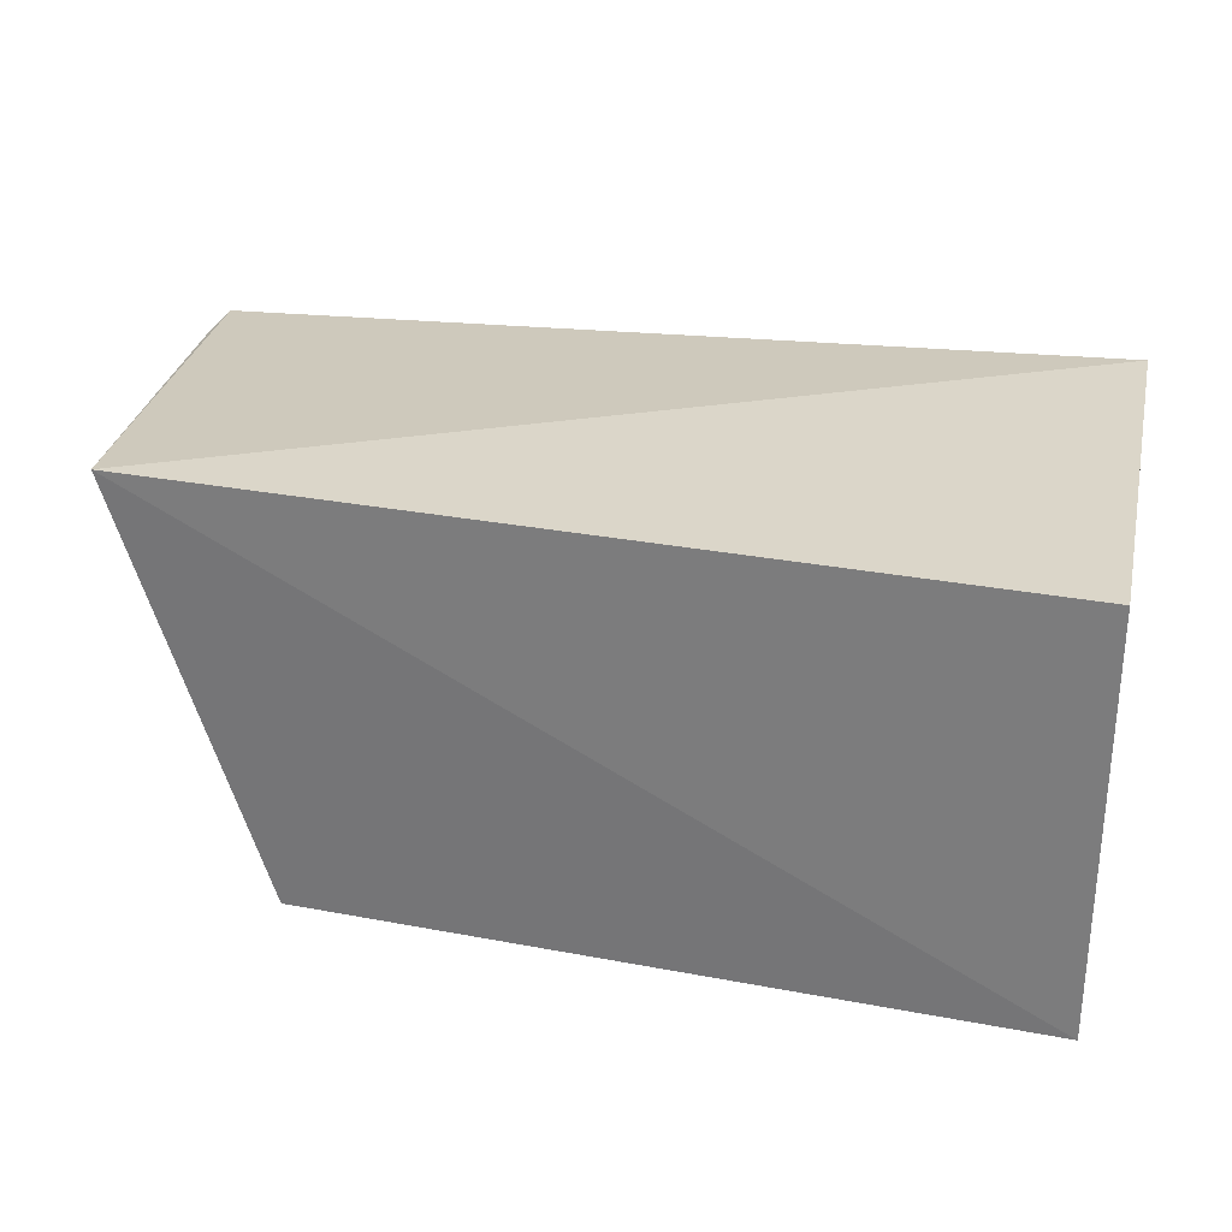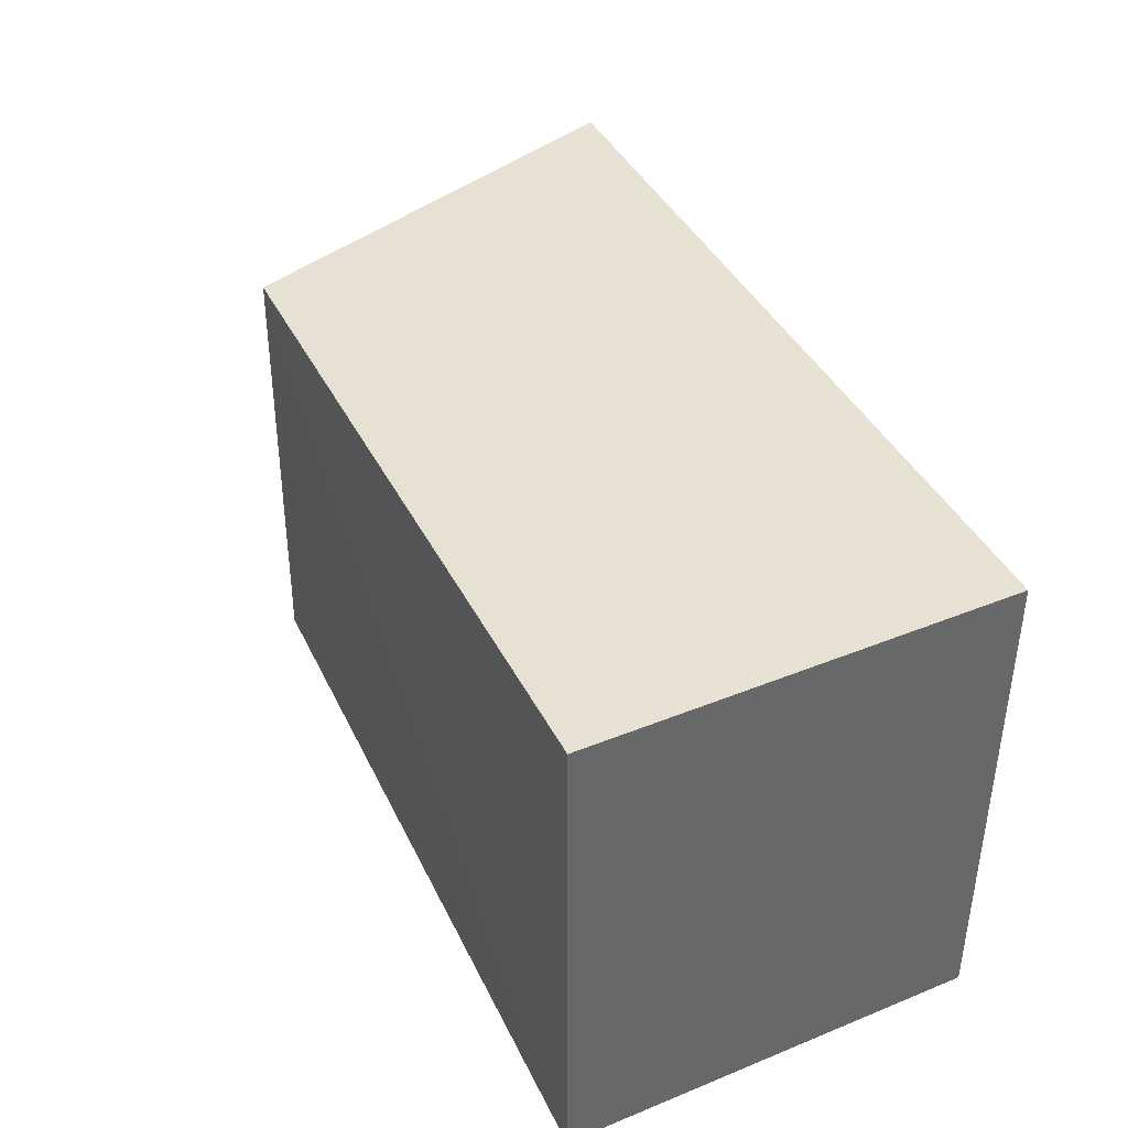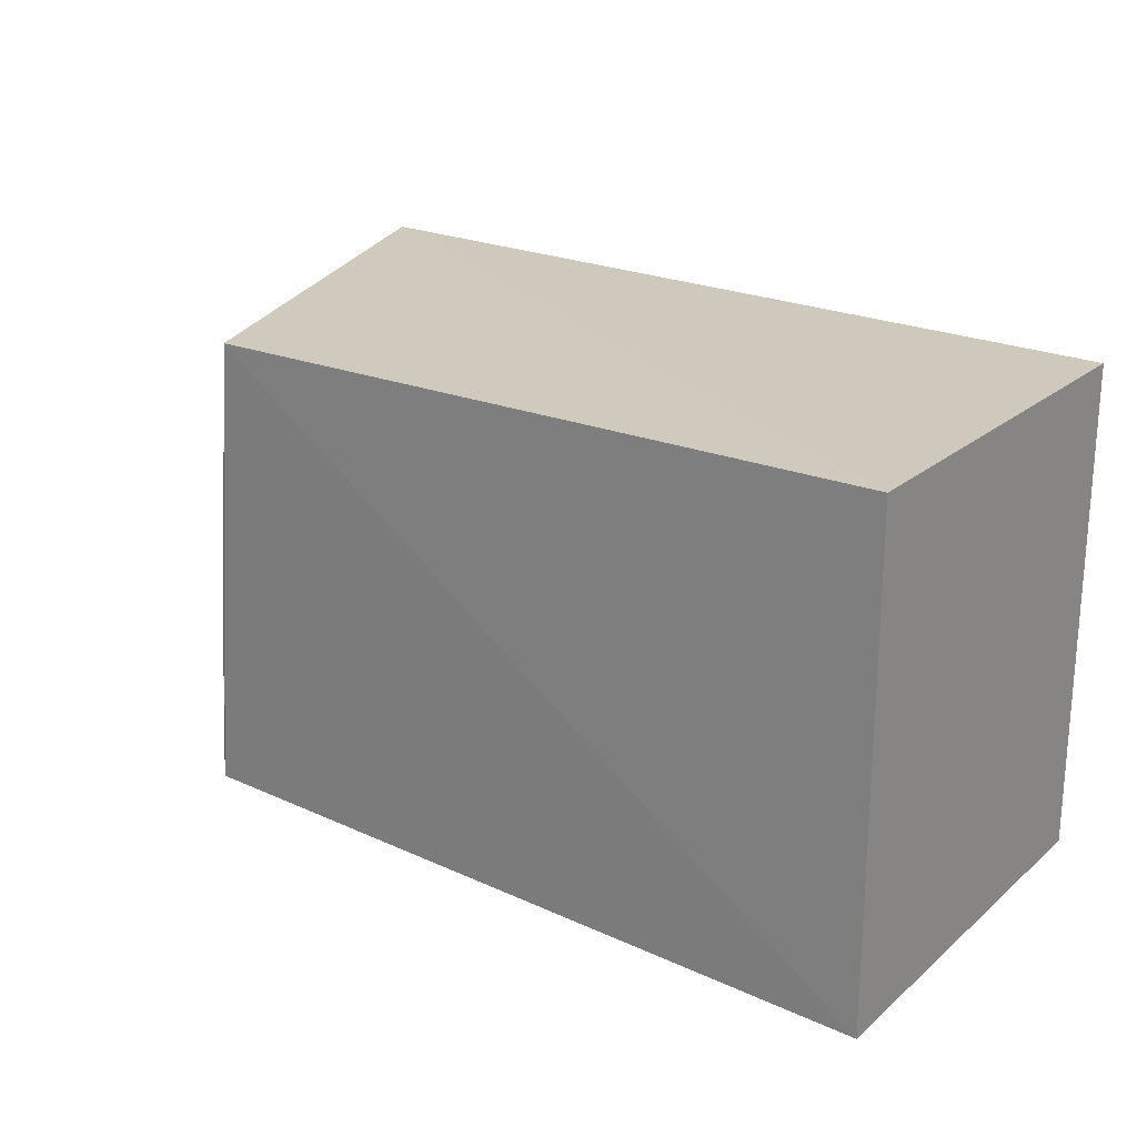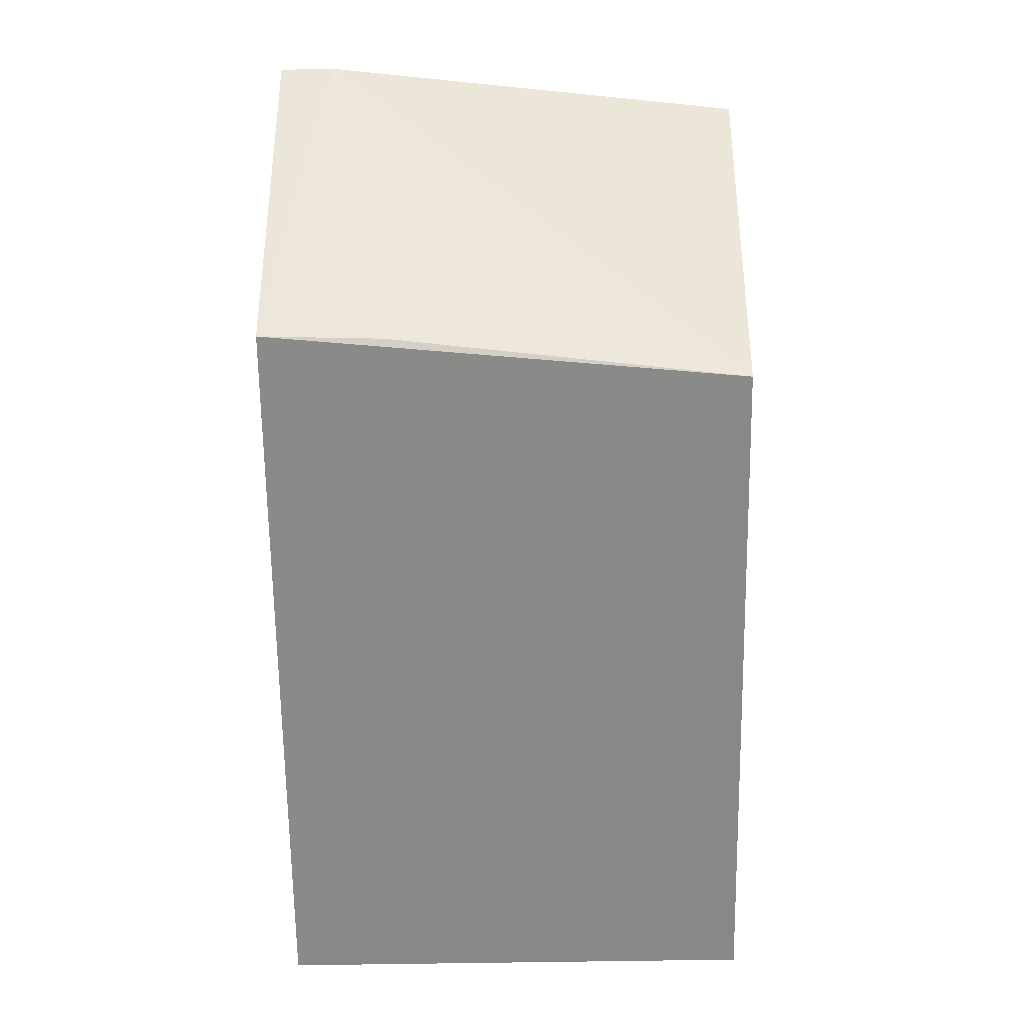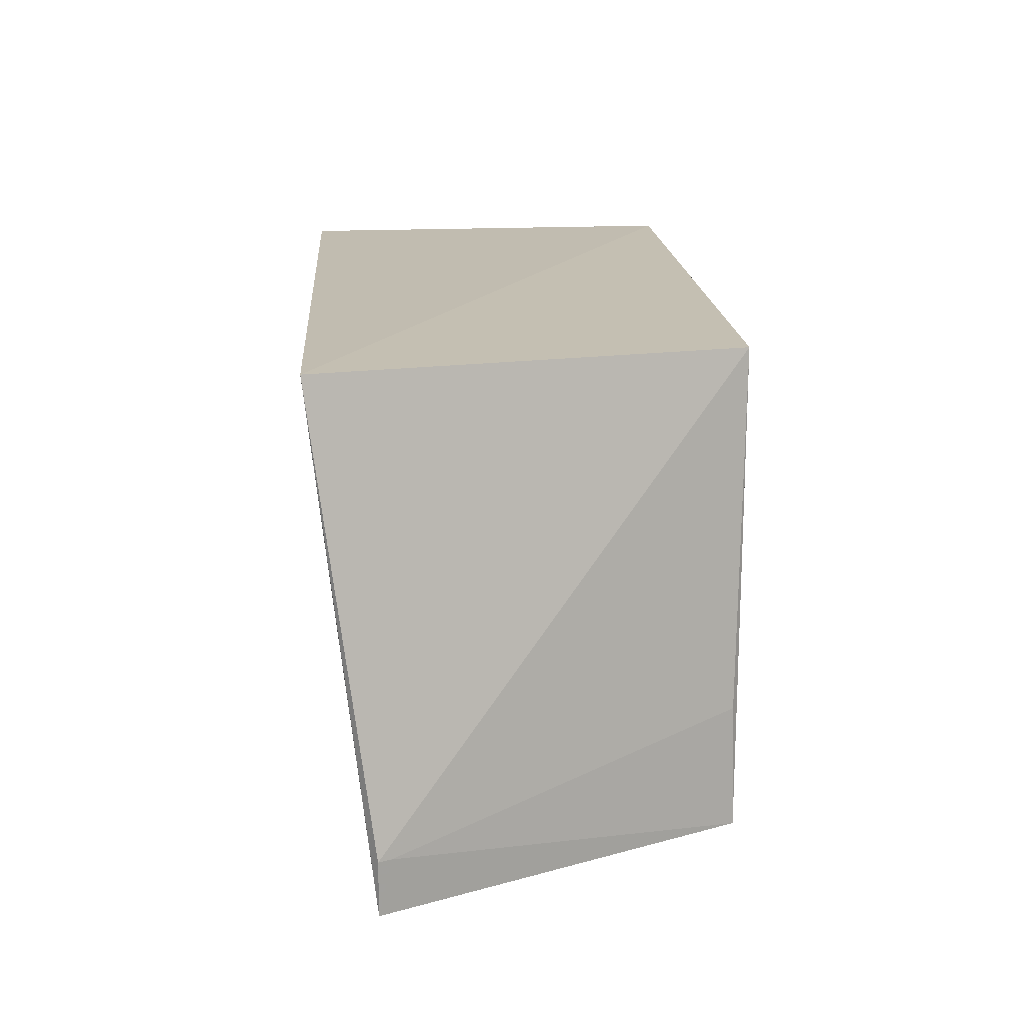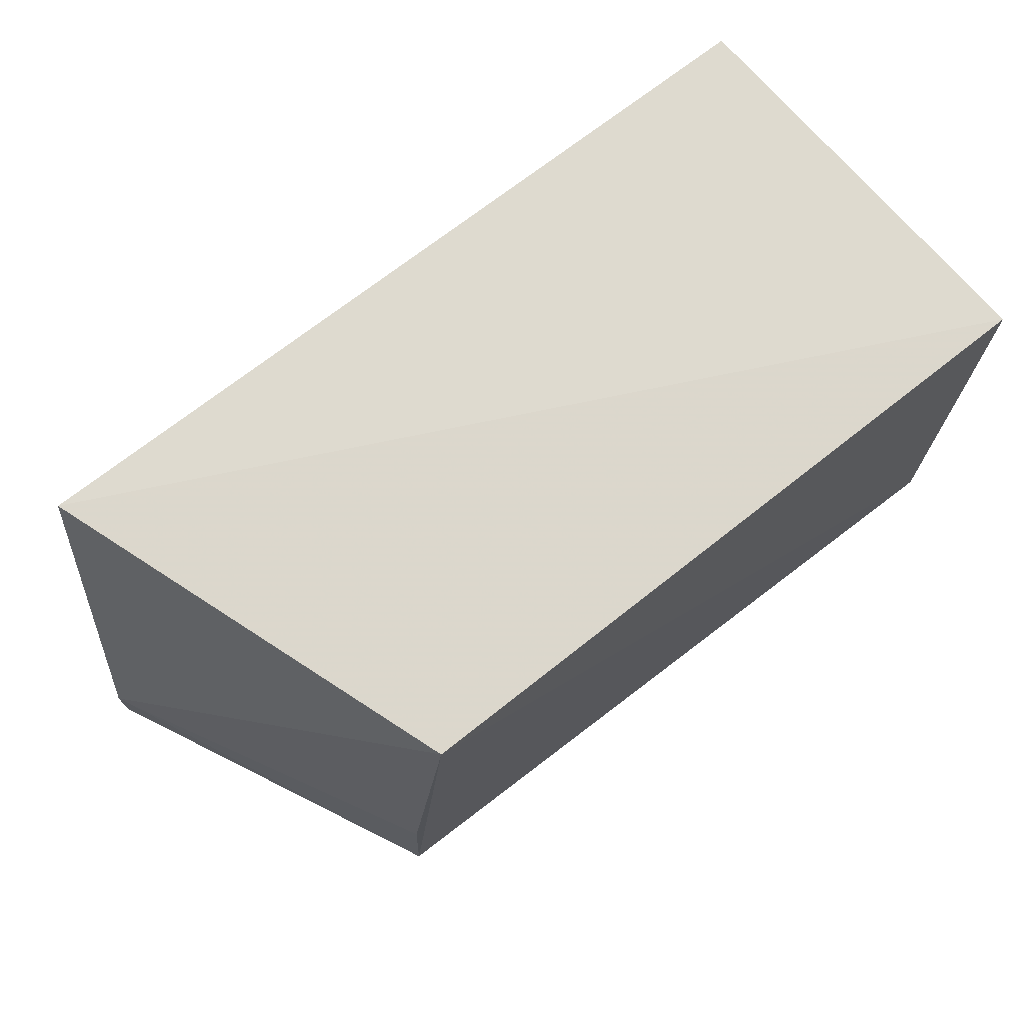
<metadata>
{"format":"obj","ext":"obj","renderer":"f3d","projection":"perspective","resolution":1024,"background":"white","views":[{"elev":29.0,"azim":-167.3,"up":"+Z"},{"elev":40.1,"azim":-116.6,"up":"+Y"},{"elev":21.9,"azim":-144.9,"up":"+Y"},{"elev":-60.8,"azim":91.0,"up":"+Z"},{"elev":17.0,"azim":84.0,"up":"+Y"},{"elev":71.4,"azim":139.7,"up":"+Y"}]}
</metadata>
<code>
v 0.2042 -0.005697 -4.074e-05
v 0.2031 -0.005657 -0.002614
v 0.1613 0.09722 -0.07994
v 0.007257 0.09848 0.005603
v 0.007257 -0.007576 0.005603
v 0.1891 0.1001 0.01208
v 0.2043 0.005979 -4.299e-05
v 0.007257 -0.007576 -0.08531
v 0.007257 0.09848 -0.08531
v 0.1712 -0.005465 -0.07768
v 0.17 0.02085 -0.07717
v 0.2032 0.005959 -0.002669
f 6 5 1
f 6 4 5
f 7 6 1
f 7 3 6
f 8 1 5
f 8 5 4
f 9 6 3
f 9 4 6
f 9 8 4
f 9 3 8
f 10 8 3
f 10 2 1
f 10 1 8
f 11 10 3
f 12 10 11
f 12 2 10
f 12 7 1
f 12 1 2
f 12 11 3
f 12 3 7

</code>
